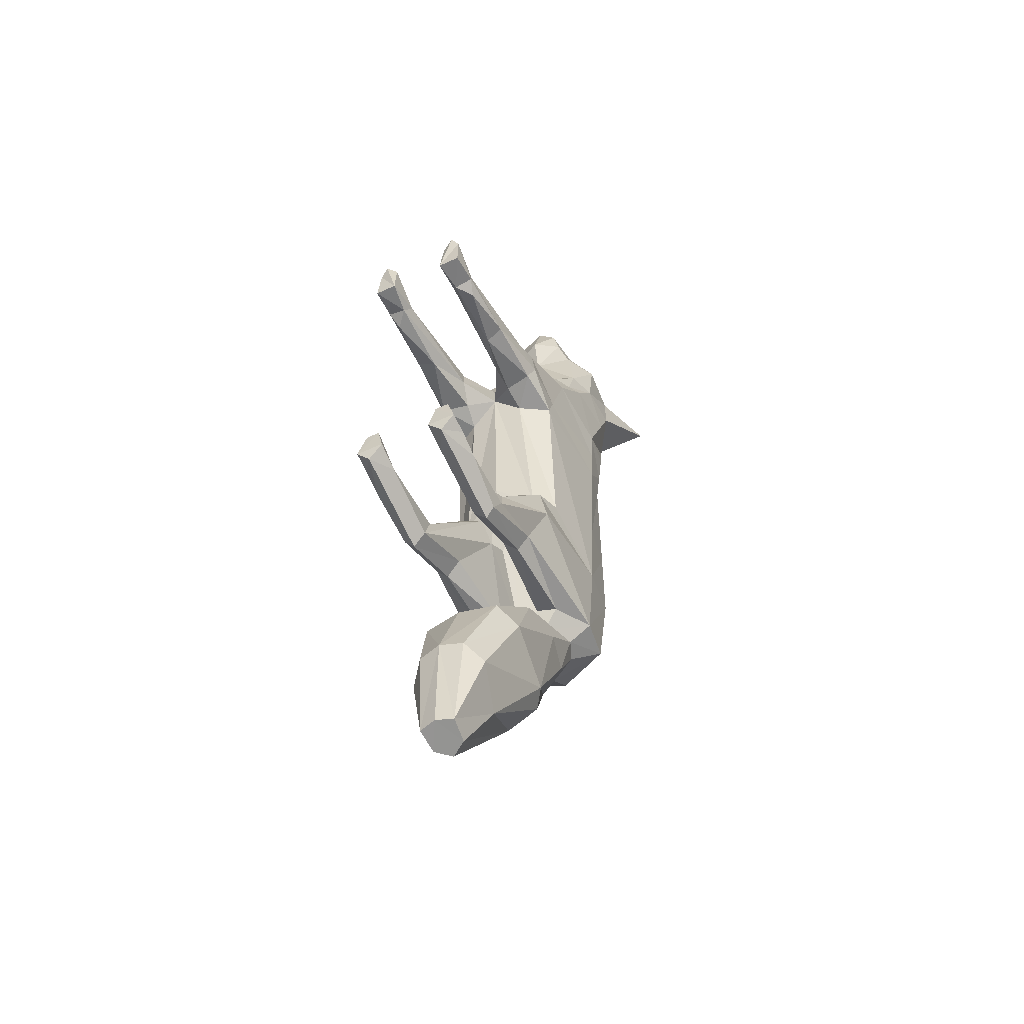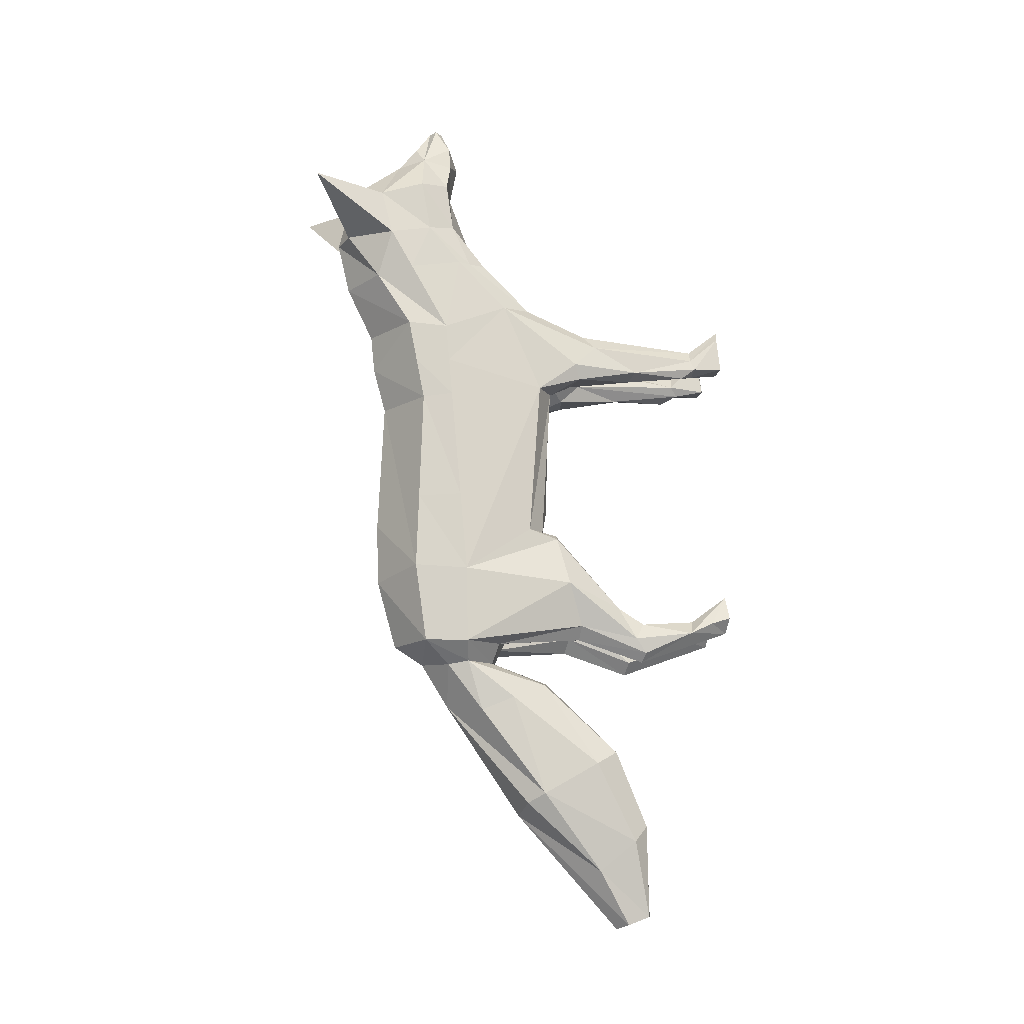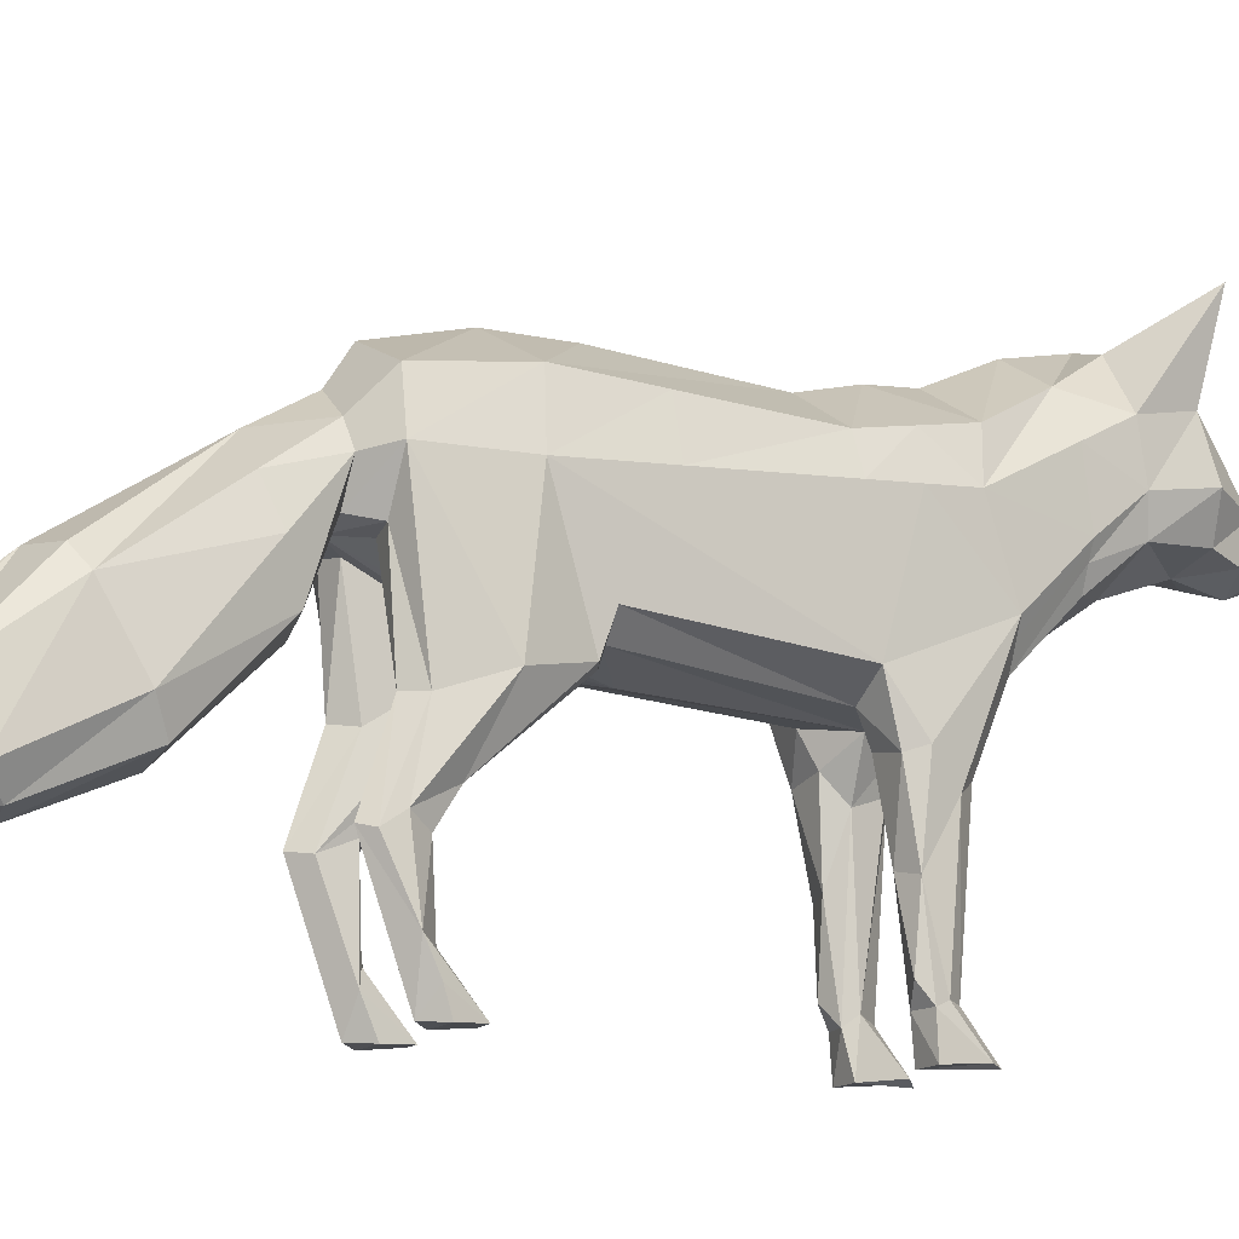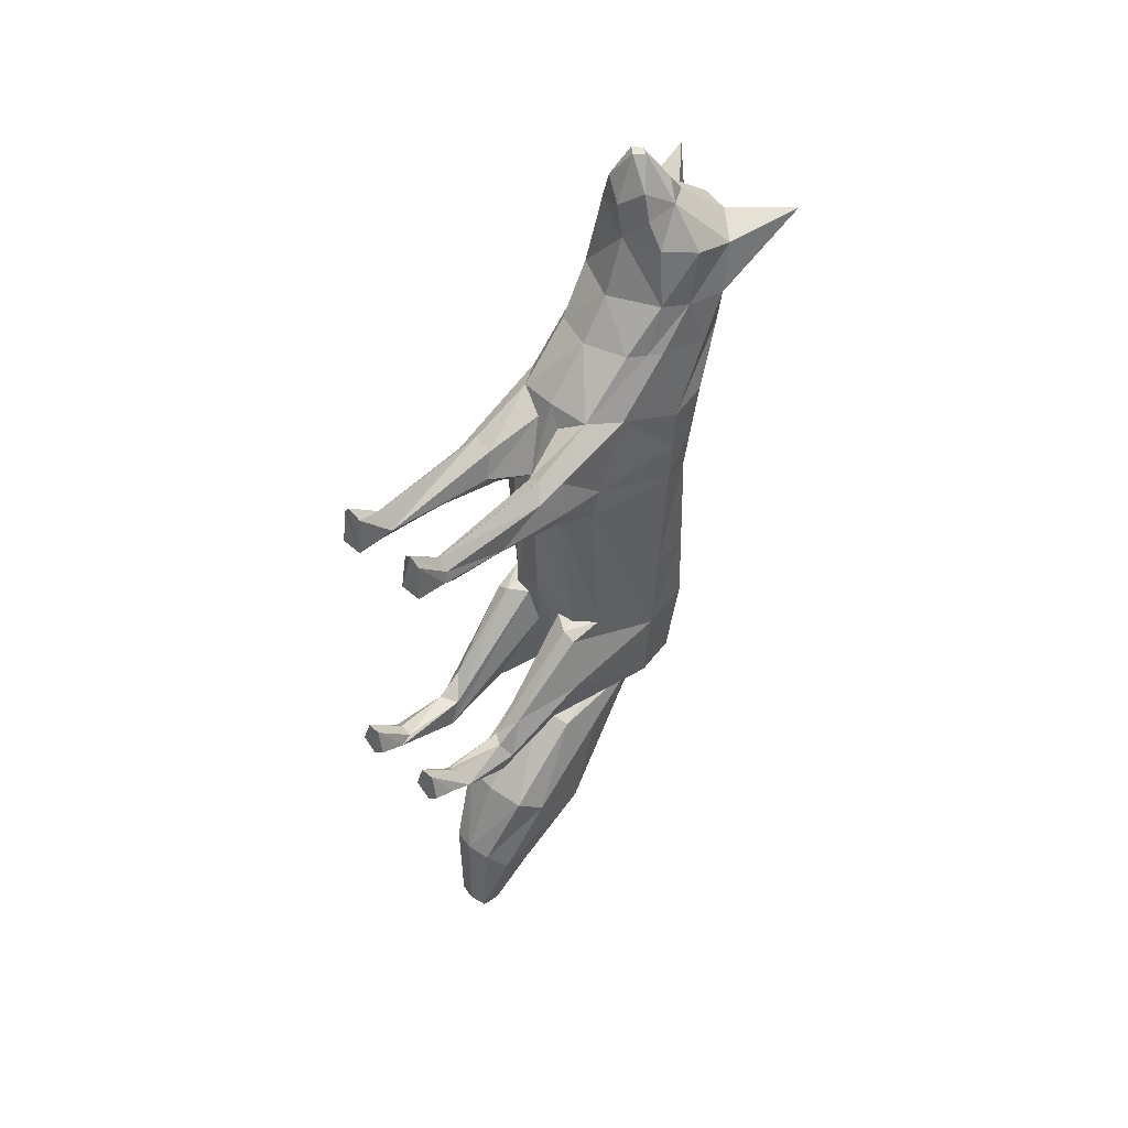
<metadata>
{"format":"obj","ext":"obj","renderer":"f3d","projection":"perspective","resolution":1024,"background":"white","views":[{"elev":-49.7,"azim":27.2,"up":"+Z"},{"elev":-15.0,"azim":-99.6,"up":"+Z"},{"elev":-14.9,"azim":-119.9,"up":"+Y"},{"elev":46.4,"azim":45.2,"up":"+Z"}]}
</metadata>
<code>
o fox1
v 0.04045 0.6928 -0.4534
v 0 0.7028 -0.5037
v -0.001975 0.845 -0.8028
v 0 1.021 1.031
v 0.1319 1.051 1.032
v 0.09648 1.033 1.128
v 0.1052 1.136 1.15
v 0.05921 1.162 1.209
v 0 1.102 1.311
v 0.07367 1.036 1.216
v 0.03039 1.083 1.311
v 0.197 1.153 1.008
v 0.1631 1.031 0.8502
v 0.1965 1.12 0.8302
v 0.09947 0.5841 0.4427
v 0.07555 0.5829 0.432
v 0.08853 0.5347 0.4112
v 0.09363 1.377 1.005
v 0.1874 1.303 0.9624
v 0.2477 1.552 0.9958
v 0 0.9956 1.162
v 0 1.057 1.311
v 0 0.9526 0.8482
v 0.1385 0.844 -0.741
v 0.06926 0.8337 -0.7281
v 0.1344 0.6848 -0.3253
v 0.1069 0.6737 -0.1959
v 0 0.6462 -0.1947
v 0 0.647 -0.2213
v 0.0185 0.6679 -0.3274
v 0 0.668 -0.3275
v 0.08853 0.5429 -0.6724
v 0.06072 0.5777 0.3827
v 0.03352 0.5705 0.3147
v 0.07124 0.5029 0.3226
v 0.07673 0.2987 -1.376
v 0 0.2812 -1.366
v 0.05776 0.2906 -1.692
v 0.126 0.3509 -1.433
v 0 0.7511 -1.339
v 0.09383 0.4721 -1.536
v 0.05112 0.3634 -1.72
v 0.126 0.6757 -0.196
v 0.1738 0.7196 -0.198
v 0.0989 0.6463 0.2227
v 0 0.7197 0.5509
v 0.04296 0.7039 0.484
v 0.1331 0.7358 0.5395
v 0.138 0.9081 0.7088
v 0.17 0.9658 0.7028
v 0.07284 0.6759 -0.3287
v 0 0.6306 0.3077
v 0.08286 0.8626 -0.8048
v 0 0.3963 -1.733
v 0 0.2753 -1.686
v -0.04045 0.6928 -0.4534
v 0 0.8582 0.7139
v -0.09648 1.033 1.128
v -0.1319 1.051 1.032
v -0.1052 1.136 1.15
v -0.05921 1.162 1.209
v -0.07367 1.036 1.216
v -0.03039 1.083 1.311
v -0.197 1.153 1.008
v -0.1631 1.031 0.8502
v -0.1965 1.12 0.8302
v -0.09947 0.5841 0.4427
v -0.08853 0.5347 0.4112
v -0.07555 0.5829 0.432
v -0.09363 1.377 1.005
v -0.2477 1.552 0.9958
v -0.1874 1.303 0.9624
v -0.1385 0.844 -0.741
v -0.06926 0.8337 -0.7281
v -0.1069 0.6737 -0.1959
v -0.1344 0.6848 -0.3253
v -0.0185 0.6679 -0.3274
v -0.08853 0.5429 -0.6724
v -0.06072 0.5777 0.3827
v -0.07124 0.5029 0.3226
v -0.03352 0.5705 0.3147
v -0.07673 0.2987 -1.376
v -0.05776 0.2906 -1.692
v -0.126 0.3509 -1.433
v -0.05112 0.3634 -1.72
v -0.09383 0.4721 -1.536
v -0.126 0.6757 -0.196
v -0.0989 0.6463 0.2227
v -0.1738 0.7196 -0.198
v -0.1331 0.7358 0.5395
v -0.04296 0.7039 0.484
v -0.138 0.9081 0.7088
v -0.17 0.9658 0.7028
v -0.07284 0.6759 -0.3287
v -0.08681 0.8626 -0.8048
v -0.1966 0.7419 -0.3257
v 0.1966 0.7419 -0.3257
v 0 0.6481 -0.8605
v 0.1175 0.6744 -0.8841
v 0.1971 0.7329 -0.1986
v 0.1989 0.7037 0.2162
v 0 1.279 -0.2919
v 0 1.276 -0.2233
v 0.1177 1.198 -0.2197
v 0.1964 1.156 -0.4729
v 0.1835 1.115 -0.742
v 0.2105 0.9693 -0.7435
v 0.1383 0.9562 -0.8056
v 0.2269 0.9767 -0.485
v 0.1835 0.5505 0.2639
v 0.1981 1.193 0.4465
v 0 1.316 0.4452
v 0 1.407 0.6324
v 0.2205 1.059 0.4312
v 0.1532 1.308 0.6433
v 0.2044 1.265 0.8016
v 0.09216 1.419 0.8117
v 0 1.448 0.81
v 0 1.401 1.007
v 0.04813 1.224 1.135
v 0 1.211 1.153
v 0.1967 1.009 0.6983
v 0.1833 0.6389 -0.3565
v 0.128 0.4175 -1.12
v 0.197 1.136 0.1592
v 0 1.26 0.1592
v 0 1.303 0.3154
v 0 1.273 -0.5037
v 0 1.206 -0.741
v -0.001975 1.106 -0.8041
v 0.2281 0.6009 -0.5261
v 0.1391 0.6361 -0.3343
v 0.1792 0.549 -0.6741
v 0.1372 0.5523 -0.7186
v 0.1605 0.3798 -0.7506
v 0.1722 0.3725 -0.7403
v 0.1697 0.3108 -0.7634
v 0.09411 0.3132 -0.7536
v 0.09791 0.3491 -0.6688
v 0.09147 0.3583 -0.7009
v 0.1237 0.3851 -0.7584
v 0.1377 0.3932 -0.77
v 0.138 0.3209 -0.7933
v 0.08719 0.3622 -0.7149
v 0.09277 0.3683 -0.7341
v 0.153 0.4063 -0.5993
v 0.2053 0.5688 0.3152
v 0.1778 0.3342 0.305
v 0.08839 0.5688 0.2635
v 0.1165 0.3484 0.2862
v -0.197 0.8371 0.5256
v -0.1858 0.5825 0.4282
v -0.138 0.5874 0.4738
v 0 1.013 -0.9538
v 0.1091 1.025 -0.8161
v 0.1247 0.9032 -0.9774
v 0.1696 0.4944 -1.165
v 0.1494 0.7928 -0.9326
v -0.1423 0.9562 -0.8056
v -0.113 1.025 -0.8161
v -0.1273 0.9032 -0.9774
v -0.152 0.7928 -0.9326
v 0.1534 0.6808 -1.272
v 0 0.3964 -1.112
v 0.1122 0.7359 -1.303
v 0.2104 1.188 0.6642
v 0.138 0.5874 0.4738
v 0.2157 0.8676 -0.2047
v 0.1975 1.165 0.3018
v 0.1966 1.148 -0.2175
v 0.1816 0.4893 0.3926
v -0.1175 0.6744 -0.8841
v -0.1989 0.7037 0.2162
v -0.1971 0.7329 -0.1986
v -0.1964 1.156 -0.4729
v -0.1177 1.198 -0.2197
v -0.2214 1.047 0.3001
v -0.1984 0.7379 0.2957
v -0.2205 1.059 0.4312
v -0.1835 1.115 -0.742
v -0.2105 0.9693 -0.7435
v -0.2269 0.9767 -0.485
v -0.1835 0.5505 0.2639
v -0.1981 1.193 0.4465
v -0.1532 1.308 0.6433
v -0.2044 1.265 0.8016
v -0.09216 1.419 0.8117
v 0.197 0.8371 0.5256
v -0.04813 1.224 1.135
v -0.1967 1.009 0.6983
v -0.1833 0.6389 -0.3565
v -0.128 0.4175 -1.12
v -0.197 1.136 0.1592
v -0.2281 0.6009 -0.5261
v -0.1391 0.6361 -0.3343
v -0.1792 0.549 -0.6741
v -0.1372 0.5523 -0.7186
v -0.1605 0.3798 -0.7506
v -0.1697 0.3108 -0.7634
v -0.1722 0.3725 -0.7403
v -0.0979 0.3491 -0.6688
v -0.1237 0.3851 -0.7584
v -0.138 0.3209 -0.7933
v -0.1377 0.3932 -0.77
v -0.08719 0.3622 -0.7149
v -0.09411 0.3132 -0.7536
v -0.09277 0.3683 -0.7341
v -0.153 0.4063 -0.5993
v -0.09147 0.3583 -0.7009
v -0.1778 0.3342 0.305
v -0.2053 0.5688 0.3152
v -0.1165 0.3484 0.2862
v -0.08839 0.5688 0.2635
v -0.1534 0.6808 -1.272
v -0.1696 0.4944 -1.165
v -0.1122 0.7359 -1.303
v -0.2104 1.188 0.6642
v -0.2157 0.8676 -0.2047
v -0.1975 1.165 0.3018
v -0.1966 1.148 -0.2175
v -0.1816 0.4893 0.3926
v -0.225 1.001 -0.2108
v -0.2223 1.035 0.1702
v 0.225 1.001 -0.2108
v 0.2223 1.035 0.1702
v 0.1858 0.5825 0.4282
v -0.14 0.5248 0.4461
v 0.14 0.5248 0.4461
v 0.1984 0.7379 0.2957
v 0.2214 1.047 0.3001
v -0.1807 0.3466 -0.713
v 0.1807 0.3466 -0.713
v 0.1505 0.3153 -0.6553
v 0.08927 0.08589 -0.6673
v 0.1836 0.1438 -0.6875
v 0.1364 0.002056 -0.6765
v 0.1843 0.06319 -0.649
v 0.1013 0.1289 -0.6587
v 0.1099 0.004626 -0.5459
v 0.08807 -0.002395 -0.6287
v 0.1832 -0.002015 -0.6281
v 0.1562 0.005554 -0.5462
v 0.1367 0.1271 -0.6381
v 0.1574 0.1493 0.2988
v 0.1115 0.1001 0.3197
v 0.08705 0.3448 0.3215
v 0.1626 0.3294 0.3998
v 0.1386 0.33 0.4287
v 0.137 0.1134 0.4095
v 0.1169 0.334 0.3998
v 0.09 0.3366 0.3812
v 0.09156 0.1249 0.349
v 0.07983 0.3431 0.3338
v 0.1757 0.3318 0.3819
v 0.102 0.01568 0.4622
v 0.09655 -0.001178 0.338
v 0.1712 -0.000879 0.3385
v 0.1657 0.01114 0.459
v 0.1739 0.101 0.333
v 0.1677 0.1166 0.3673
v 0.1396 0.004434 0.4959
v -0.1505 0.3153 -0.6553
v -0.08927 0.08589 -0.6673
v -0.1836 0.1438 -0.6875
v -0.1364 0.002056 -0.6765
v -0.1843 0.06319 -0.649
v -0.1013 0.1289 -0.6587
v -0.1099 0.004626 -0.5459
v -0.08807 -0.002395 -0.6287
v -0.1832 -0.002015 -0.6281
v -0.1562 0.005554 -0.5462
v -0.1367 0.1271 -0.6381
v -0.1574 0.1493 0.2988
v -0.08705 0.3448 0.3215
v -0.1115 0.1001 0.3197
v -0.1626 0.3294 0.3998
v -0.137 0.1134 0.4095
v -0.1386 0.33 0.4287
v -0.1169 0.334 0.3998
v -0.09156 0.1249 0.349
v -0.09 0.3366 0.3812
v -0.07983 0.3431 0.3338
v -0.1677 0.1166 0.3673
v -0.1757 0.3318 0.3819
v -0.102 0.01568 0.4622
v -0.09655 -0.001178 0.338
v -0.1657 0.01114 0.459
v -0.1712 -0.000879 0.3385
v -0.1739 0.101 0.333
v -0.1396 0.004434 0.4959
f 1 2 3
f 4 5 6
f 7 8 9
f 10 7 11
f 5 12 7
f 13 14 12
f 15 16 17
f 18 19 20
f 21 6 10
f 21 10 22
f 23 13 4
f 24 25 3
f 26 27 28
f 28 29 26
f 1 30 31
f 31 2 1
f 1 25 32
f 33 34 35
f 36 37 38
f 39 36 38
f 40 41 42
f 41 39 38
f 43 44 45
f 25 1 3
f 46 47 48
f 4 13 5
f 21 4 6
f 11 7 9
f 10 6 7
f 22 10 11
f 6 5 7
f 49 48 50
f 5 13 12
f 26 29 51
f 46 52 47
f 53 24 3
f 43 27 26
f 51 29 30
f 16 47 33
f 54 40 42
f 38 37 55
f 42 41 38
f 55 54 42
f 38 55 42
f 56 3 2
f 48 49 57
f 57 46 48
f 4 58 59
f 60 9 61
f 62 63 60
f 59 60 64
f 65 64 66
f 67 68 69
f 70 71 72
f 21 62 58
f 21 22 62
f 23 4 65
f 73 3 74
f 29 28 75
f 75 76 29
f 2 31 77
f 77 56 2
f 56 78 74
f 79 80 81
f 82 83 37
f 84 83 82
f 40 85 86
f 86 83 84
f 87 88 89
f 74 3 56
f 46 90 91
f 4 59 65
f 21 58 4
f 63 9 60
f 62 60 58
f 22 63 62
f 58 60 59
f 92 93 90
f 59 64 65
f 76 94 29
f 46 91 52
f 95 3 73
f 87 76 75
f 94 56 77
f 69 79 91
f 54 85 40
f 83 55 37
f 85 83 86
f 55 85 54
f 83 85 55
f 90 46 57
f 57 92 90
f 16 15 48
f 48 47 16
f 33 35 17
f 17 16 33
f 69 91 90
f 90 67 69
f 34 33 47
f 47 52 34
f 81 52 91
f 91 79 81
f 79 69 68
f 68 80 79
f 89 96 76
f 76 87 89
f 52 75 28
f 75 52 88
f 88 87 75
f 44 43 26
f 26 97 44
f 52 28 27
f 27 43 45
f 45 52 27
f 29 31 30
f 29 77 31
f 29 94 77
f 1 51 30
f 93 92 65
f 65 66 93
f 92 57 23
f 23 65 92
f 50 14 13
f 13 49 50
f 49 13 23
f 23 57 49
f 53 3 98
f 99 53 98
f 45 44 100
f 100 101 45
f 102 103 104
f 104 105 102
f 106 107 108
f 105 109 107
f 107 24 53
f 45 101 110
f 111 112 113
f 114 111 115
f 116 115 117
f 14 116 19
f 117 118 119
f 115 113 118
f 12 19 7
f 116 117 20
f 19 18 120
f 8 121 9
f 7 120 8
f 50 122 14
f 19 116 20
f 117 18 20
f 108 53 99
f 109 97 123
f 99 98 124
f 18 119 120
f 125 126 127
f 128 105 106
f 129 106 130
f 107 109 131
f 97 26 132
f 24 107 133
f 25 24 134
f 135 136 137
f 138 139 140
f 132 51 139
f 141 142 143
f 144 145 138
f 123 132 146
f 131 123 146
f 140 144 138
f 110 147 148
f 35 149 150
f 90 151 152
f 152 153 90
f 52 45 149
f 149 110 150
f 154 155 156
f 99 157 158
f 159 160 161
f 161 162 159
f 163 157 39
f 124 164 37
f 157 124 36
f 165 163 41
f 40 165 41
f 132 26 51
f 102 105 128
f 155 106 108
f 130 106 155
f 106 105 107
f 111 127 112
f 108 107 53
f 115 111 113
f 166 114 115
f 149 45 110
f 12 14 19
f 117 115 118
f 120 119 121
f 7 19 120
f 8 120 121
f 110 101 147
f 167 48 15
f 100 168 101
f 154 130 155
f 131 109 123
f 157 99 124
f 18 117 119
f 169 125 127
f 129 128 106
f 133 107 131
f 104 170 105
f 123 97 132
f 134 24 133
f 32 25 134
f 139 51 140
f 34 52 149
f 148 147 171
f 165 154 163
f 124 98 164
f 40 154 165
f 163 154 156
f 41 163 39
f 36 124 37
f 39 157 36
f 95 98 3
f 172 98 95
f 173 174 89
f 89 88 173
f 175 176 103
f 103 102 175
f 177 178 151
f 151 179 177
f 180 159 181
f 175 181 182
f 181 95 73
f 88 183 173
f 184 113 112
f 179 185 184
f 186 187 185
f 114 166 122
f 122 188 114
f 66 72 186
f 187 119 118
f 185 118 113
f 64 60 72
f 186 71 187
f 72 189 70
f 61 9 121
f 60 61 189
f 93 66 190
f 72 71 186
f 187 71 70
f 159 172 95
f 182 191 96
f 172 192 98
f 70 189 119
f 193 127 126
f 128 180 175
f 129 130 180
f 181 194 182
f 96 195 76
f 73 196 181
f 74 197 73
f 198 199 200
f 195 201 94
f 202 203 204
f 205 206 207
f 191 208 195
f 194 208 191
f 209 206 205
f 183 210 211
f 80 212 213
f 52 213 88
f 213 212 183
f 154 214 161
f 162 215 172
f 158 157 163
f 163 156 158
f 214 84 215
f 192 37 164
f 215 82 192
f 216 86 214
f 40 86 216
f 195 94 76
f 102 128 175
f 160 159 180
f 130 160 180
f 180 181 175
f 184 112 127
f 159 95 181
f 185 113 184
f 185 179 217
f 213 183 88
f 64 72 66
f 187 118 185
f 189 121 119
f 60 189 72
f 61 121 189
f 183 211 173
f 153 67 90
f 174 173 218
f 154 160 130
f 194 191 182
f 215 192 172
f 70 119 187
f 127 193 219
f 129 180 128
f 196 194 181
f 176 175 220
f 191 195 96
f 197 196 73
f 78 197 74
f 201 206 209
f 213 52 81
f 210 221 211
f 216 214 154
f 192 164 98
f 40 216 154
f 162 161 214
f 214 215 162
f 86 84 214
f 82 37 192
f 84 82 215
f 144 140 51
f 51 1 144
f 193 220 222
f 222 223 193
f 101 168 224
f 224 225 101
f 173 211 178
f 223 222 218
f 218 173 223
f 125 225 224
f 224 170 125
f 48 167 226
f 226 188 48
f 211 221 152
f 67 153 227
f 227 68 67
f 15 17 228
f 228 167 15
f 167 228 171
f 171 226 167
f 153 152 221
f 221 227 153
f 35 34 149
f 80 213 81
f 147 226 171
f 226 147 229
f 229 188 226
f 230 114 188
f 188 229 230
f 229 101 225
f 225 230 229
f 169 230 225
f 225 125 169
f 219 177 179
f 179 184 219
f 151 178 211
f 211 152 151
f 101 229 147
f 219 193 223
f 223 177 219
f 184 127 219
f 111 169 127
f 169 111 114
f 114 230 169
f 177 223 173
f 173 178 177
f 142 141 32
f 32 134 142
f 145 144 1
f 1 32 145
f 136 135 134
f 134 133 136
f 200 196 197
f 197 198 200
f 204 197 78
f 78 202 204
f 196 231 194
f 133 131 232
f 205 56 94
f 94 209 205
f 207 78 56
f 56 205 207
f 94 201 209
f 108 158 156
f 156 155 108
f 160 154 161
f 159 162 172
f 108 99 158
f 126 103 176
f 126 104 103
f 170 104 126
f 126 125 170
f 170 224 109
f 109 105 170
f 168 100 97
f 97 109 168
f 109 224 168
f 97 100 44
f 182 218 222
f 220 193 126
f 126 176 220
f 220 175 182
f 182 222 220
f 96 89 174
f 218 182 96
f 96 174 218
f 179 151 190
f 190 217 179
f 166 116 14
f 14 122 166
f 122 50 48
f 48 188 122
f 190 151 90
f 90 93 190
f 217 190 66
f 66 186 217
f 116 166 115
f 186 185 217
f 232 146 233
f 139 138 234
f 232 233 235
f 236 235 237
f 138 143 236
f 233 139 238
f 137 232 235
f 143 137 235
f 239 234 240
f 239 240 241
f 236 237 241
f 237 235 242
f 235 243 242
f 243 238 239
f 150 148 244
f 150 245 246
f 247 248 249
f 250 251 252
f 251 253 252
f 148 171 254
f 255 252 256
f 256 257 258
f 252 245 256
f 245 259 257
f 260 249 261
f 249 252 255
f 259 260 258
f 142 134 135
f 146 132 139
f 145 32 141
f 233 146 139
f 232 131 146
f 238 139 234
f 235 233 243
f 234 138 236
f 243 233 238
f 236 143 235
f 240 234 236
f 242 239 241
f 236 241 240
f 241 237 242
f 239 238 234
f 242 243 239
f 150 110 148
f 244 148 259
f 253 35 246
f 254 171 247
f 248 228 250
f 245 150 244
f 259 148 260
f 257 259 258
f 245 244 259
f 255 256 261
f 261 256 258
f 256 245 257
f 258 260 261
f 261 249 255
f 231 262 208
f 201 263 206
f 231 264 262
f 265 266 264
f 206 265 203
f 262 267 201
f 199 264 231
f 203 264 199
f 268 269 263
f 268 270 269
f 265 270 266
f 266 271 264
f 264 271 272
f 272 268 267
f 212 273 210
f 274 275 212
f 276 277 278
f 279 280 281
f 281 280 282
f 210 283 284
f 285 286 280
f 286 287 288
f 280 286 275
f 275 288 289
f 283 290 277
f 277 285 280
f 289 287 283
f 204 198 197
f 208 201 195
f 207 202 78
f 262 201 208
f 231 208 194
f 267 263 201
f 264 272 262
f 263 265 206
f 272 267 262
f 265 264 203
f 269 265 263
f 271 270 268
f 265 269 270
f 270 271 266
f 268 263 267
f 271 268 272
f 212 210 183
f 273 289 210
f 282 274 80
f 284 276 221
f 278 279 227
f 275 273 212
f 289 283 210
f 288 287 289
f 275 289 273
f 285 290 286
f 290 287 286
f 286 288 275
f 287 290 283
f 290 285 277
f 247 249 260
f 260 254 247
f 274 282 280
f 280 275 274
f 279 278 277
f 277 280 279
f 248 247 171
f 171 228 248
f 250 252 249
f 249 248 250
f 246 245 252
f 252 253 246
f 281 68 227
f 227 279 281
f 282 80 68
f 68 281 282
f 251 250 228
f 228 17 251
f 253 251 17
f 17 35 253
f 278 227 221
f 221 276 278
f 276 284 283
f 283 277 276
f 260 148 254
f 35 150 246
f 80 274 212
f 221 210 284
f 202 207 206
f 206 203 202
f 141 143 138
f 138 145 141
f 135 137 143
f 143 142 135
f 198 204 203
f 203 199 198
f 200 231 196
f 199 231 200
f 136 133 232
f 137 136 232
f 11 9 22
f 63 22 9

</code>
